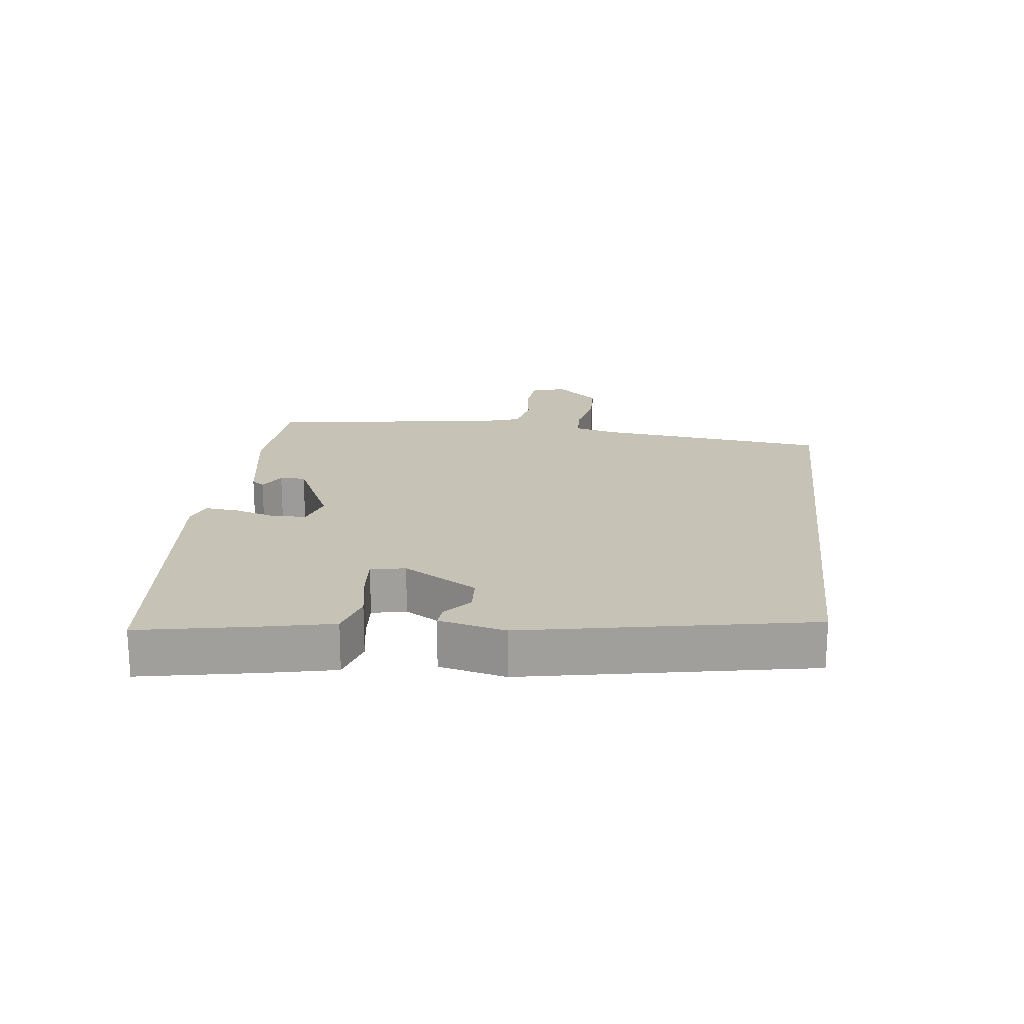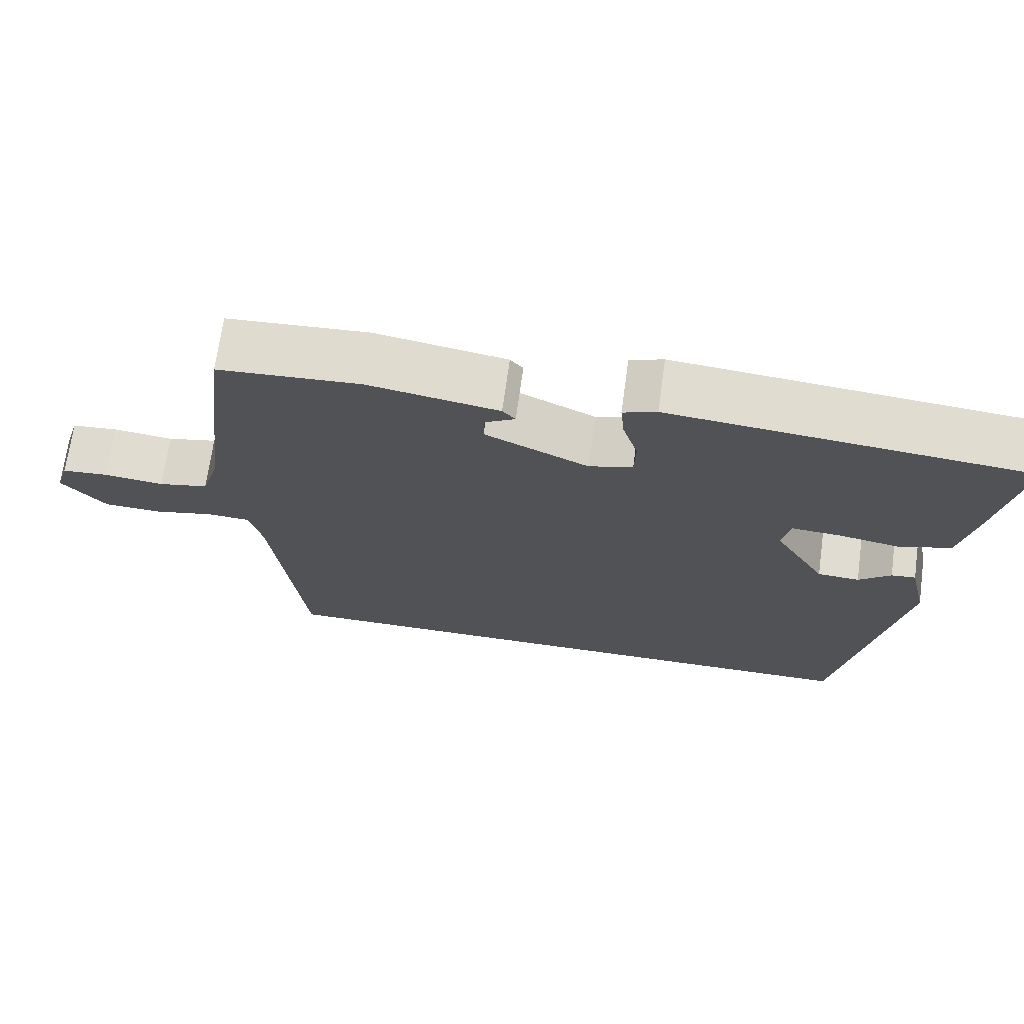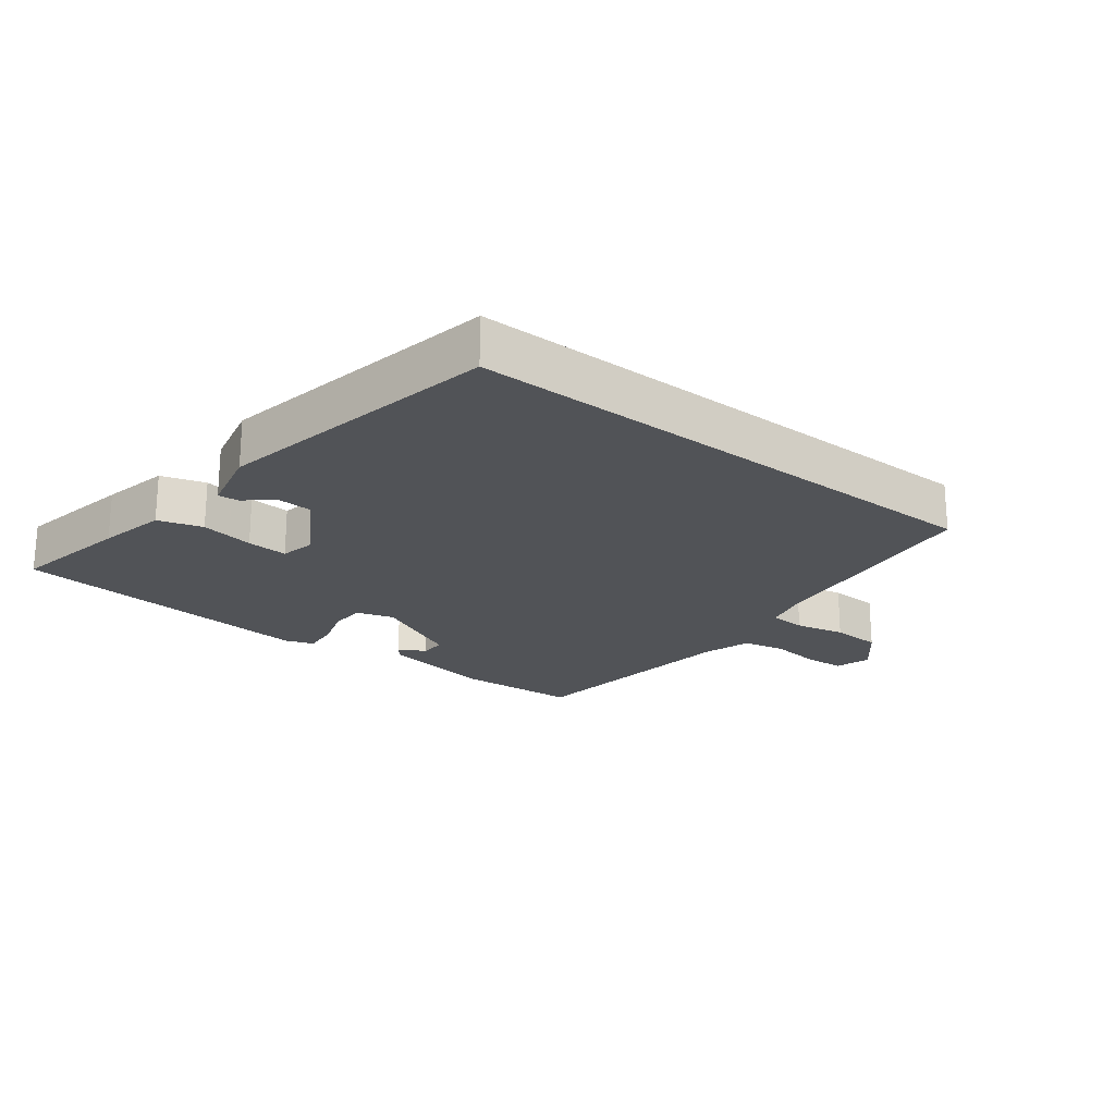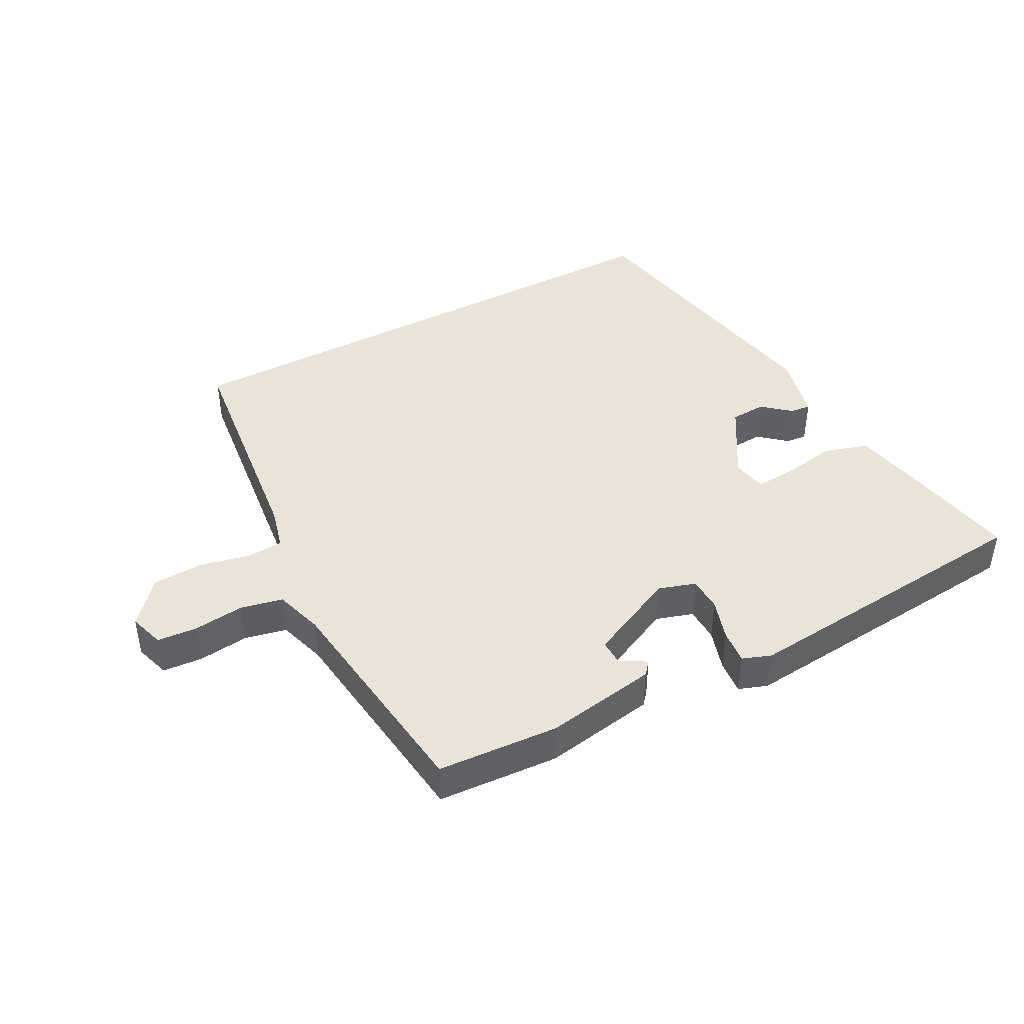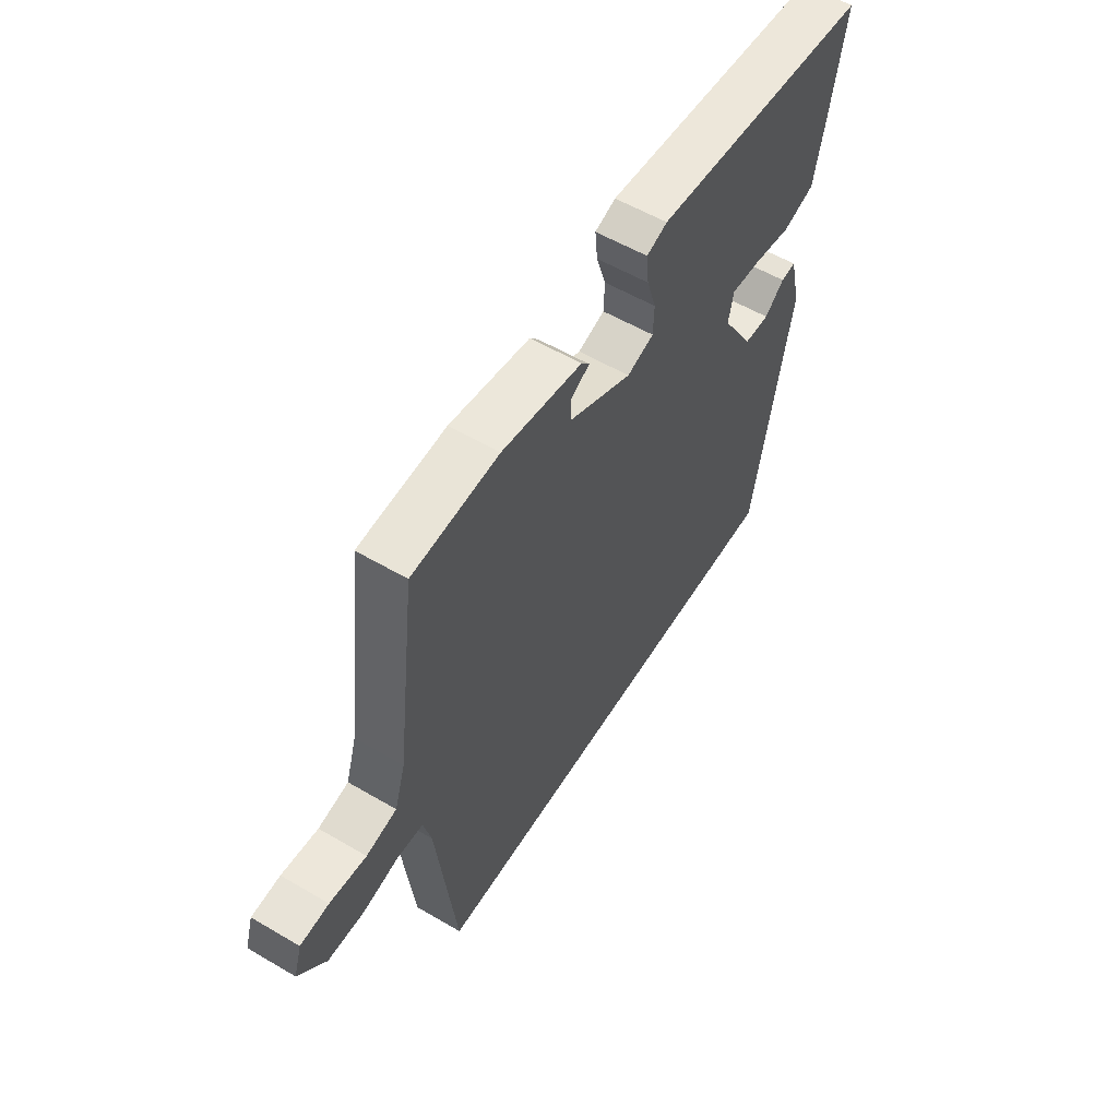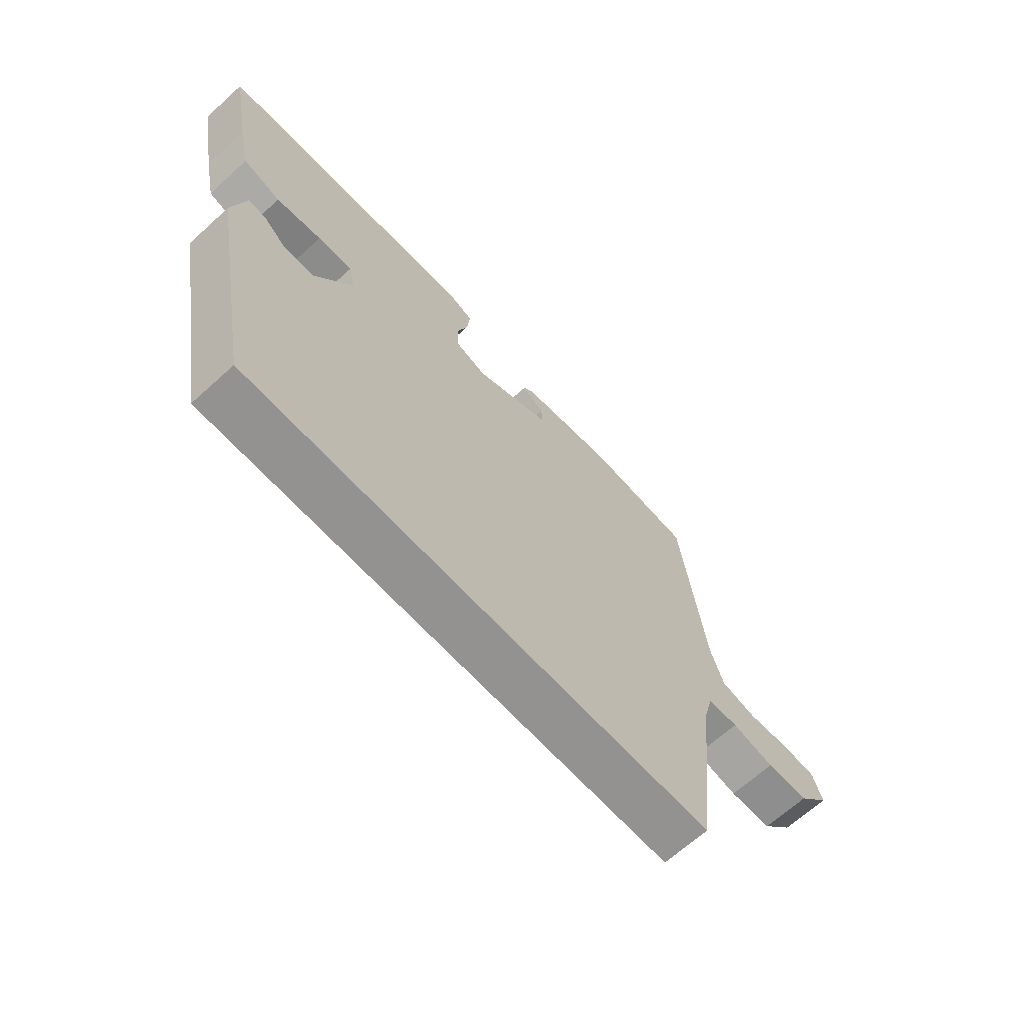
<metadata>
{"format":"obj","ext":"obj","renderer":"f3d","projection":"perspective","resolution":1024,"background":"white","views":[{"elev":19.2,"azim":96.6,"up":"+Y"},{"elev":69.5,"azim":7.8,"up":"+Z"},{"elev":-21.9,"azim":142.1,"up":"+Y"},{"elev":43.3,"azim":-28.1,"up":"+Y"},{"elev":56.6,"azim":-58.5,"up":"+Z"},{"elev":-66.5,"azim":132.3,"up":"+Z"}]}
</metadata>
<code>
v 0.37 0.07 -0.5
v -0.467 0.07 -0.5
v -0.509 0.07 -0.143
v -0.526 0.07 -0.077
v -0.582 0.07 -0.074
v -0.659 0.07 -0.091
v -0.736 0.07 -0.088
v -0.794 0.07 -0.022
v -0.777 0.07 0.032
v -0.716 0.07 0.037
v -0.638 0.07 0.028
v -0.573 0.07 0.042
v -0.55 0.07 0.116
v -0.507 0.07 0.464
v -0.321 0.07 0.476
v -0.149 0.07 0.447
v -0.132 0.07 0.427
v -0.172 0.07 0.404
v -0.173 0.07 0.365
v -0.037 0.07 0.301
v 0.02 0.07 0.319
v 0.022 0.07 0.372
v 0.002 0.07 0.436
v -0.003 0.07 0.489
v 0.041 0.07 0.505
v 0.511 0.07 0.461
v 0.477 0.07 0.279
v 0.455 0.07 0.175
v 0.387 0.07 0.154
v 0.305 0.07 0.168
v 0.242 0.07 0.172
v 0.231 0.07 0.119
v 0.299 0.07 0.006
v 0.354 0.07 0.003
v 0.396 0.07 0.039
v 0.428 0.07 0.042
v 0.452 0.07 -0.06
v 0.37 0 -0.5
v -0.467 0 -0.5
v -0.509 0 -0.143
v -0.526 0 -0.077
v -0.582 0 -0.074
v -0.659 0 -0.091
v -0.736 0 -0.088
v -0.794 0 -0.022
v -0.777 0 0.032
v -0.716 0 0.037
v -0.638 0 0.028
v -0.573 0 0.042
v -0.55 0 0.116
v -0.507 0 0.464
v -0.321 0 0.476
v -0.149 0 0.447
v -0.132 0 0.427
v -0.172 0 0.404
v -0.173 0 0.365
v -0.037 0 0.301
v 0.02 0 0.319
v 0.022 0 0.372
v 0.002 0 0.436
v -0.003 0 0.489
v 0.041 0 0.505
v 0.511 0 0.461
v 0.477 0 0.279
v 0.455 0 0.175
v 0.387 0 0.154
v 0.305 0 0.168
v 0.242 0 0.172
v 0.231 0 0.119
v 0.299 0 0.006
v 0.354 0 0.003
v 0.396 0 0.039
v 0.428 0 0.042
v 0.452 0 -0.06
f 36 37 1
f 35 36 1
f 34 35 1
f 1 2 3
f 34 1 3
f 33 34 3
f 32 33 3 4
f 31 32 4 5
f 28 29 30
f 27 28 30
f 26 27 30
f 25 26 30
f 24 25 30
f 23 24 30
f 22 23 30
f 21 22 30 31
f 5 6 7
f 31 5 7
f 21 31 7
f 20 21 7
f 16 17 18
f 15 16 18
f 14 15 18
f 13 14 18 19
f 12 13 19 20
f 9 10 11
f 8 9 11
f 7 8 11
f 7 11 12
f 7 12 20
f 38 74 73
f 38 73 72
f 38 72 71
f 40 39 38
f 40 38 71
f 40 71 70
f 41 40 70 69
f 42 41 69 68
f 67 66 65
f 67 65 64
f 67 64 63
f 67 63 62
f 67 62 61
f 67 61 60
f 67 60 59
f 68 67 59 58
f 44 43 42
f 44 42 68
f 44 68 58
f 44 58 57
f 55 54 53
f 55 53 52
f 55 52 51
f 56 55 51 50
f 57 56 50 49
f 48 47 46
f 48 46 45
f 48 45 44
f 49 48 44
f 57 49 44
f 1 38 39 2
f 2 39 40 3
f 3 40 41 4
f 4 41 42 5
f 5 42 43 6
f 6 43 44 7
f 7 44 45 8
f 8 45 46 9
f 9 46 47 10
f 10 47 48 11
f 11 48 49 12
f 12 49 50 13
f 13 50 51 14
f 14 51 52 15
f 15 52 53 16
f 16 53 54 17
f 17 54 55 18
f 18 55 56 19
f 19 56 57 20
f 20 57 58 21
f 21 58 59 22
f 22 59 60 23
f 23 60 61 24
f 24 61 62 25
f 25 62 63 26
f 26 63 64 27
f 27 64 65 28
f 28 65 66 29
f 29 66 67 30
f 30 67 68 31
f 31 68 69 32
f 32 69 70 33
f 33 70 71 34
f 34 71 72 35
f 35 72 73 36
f 36 73 74 37
f 37 74 38 1

</code>
